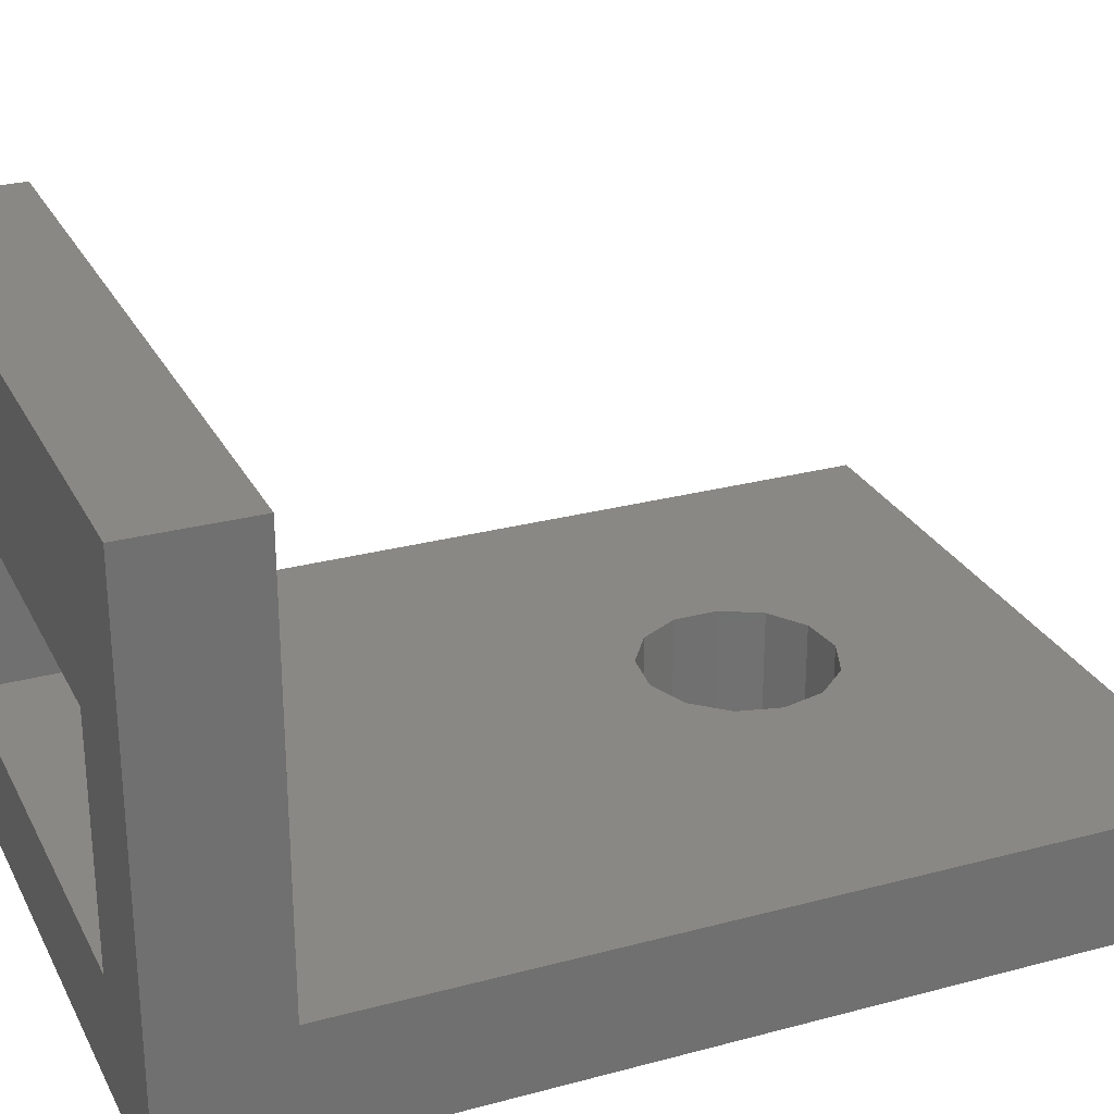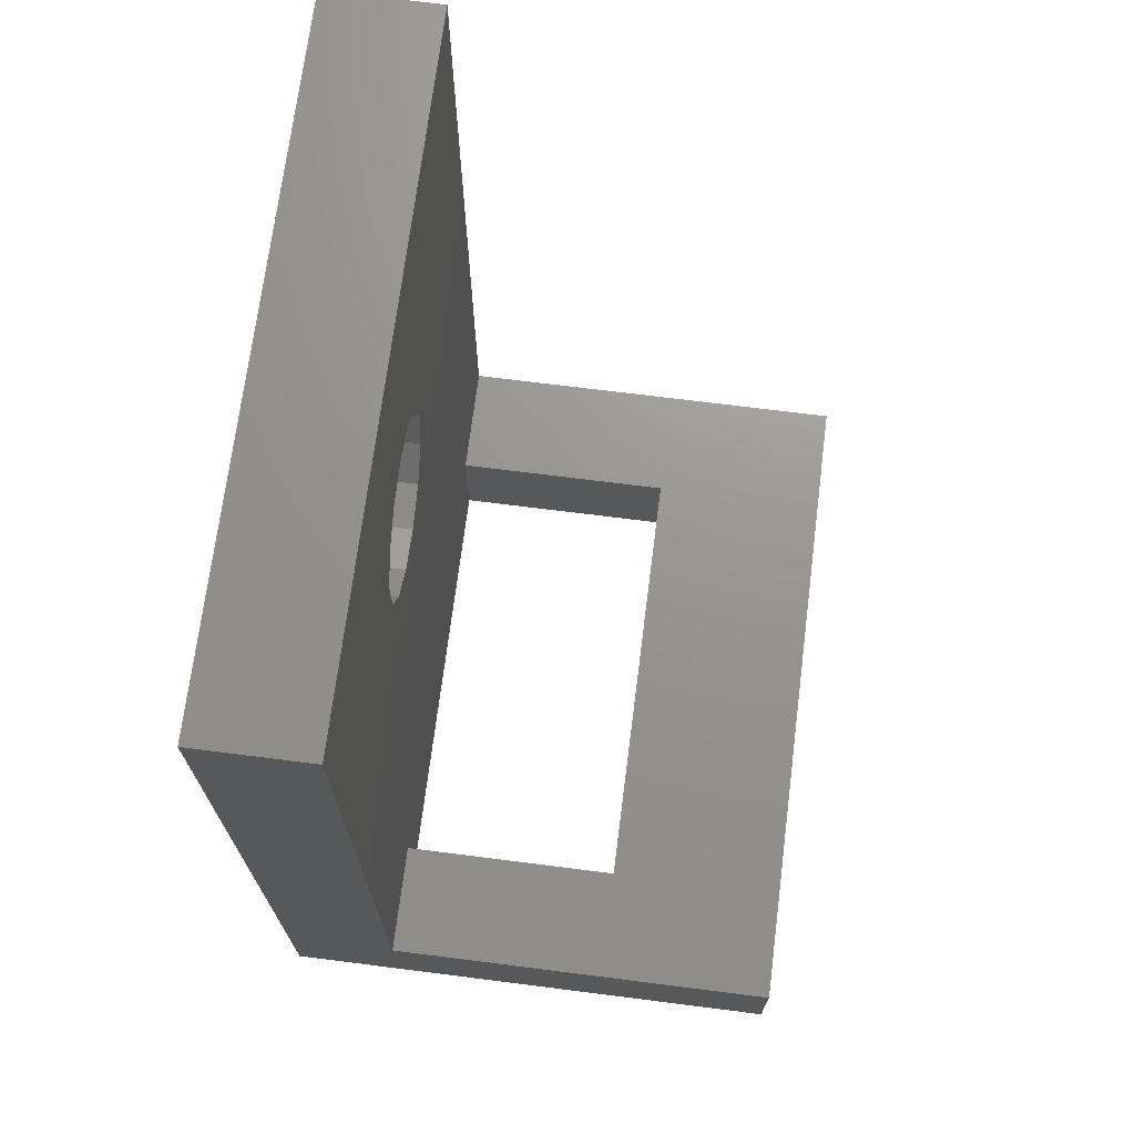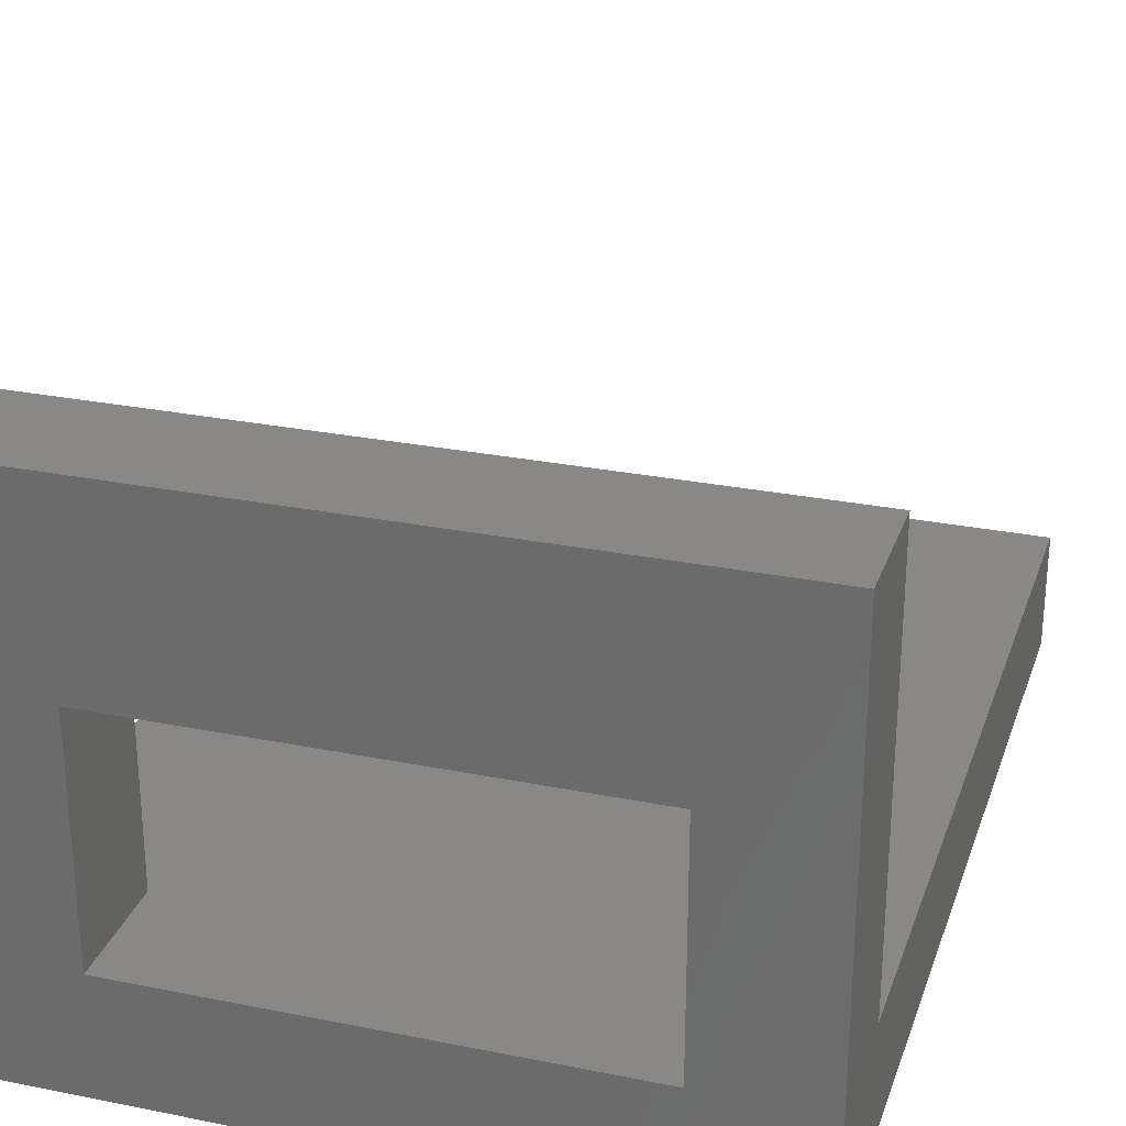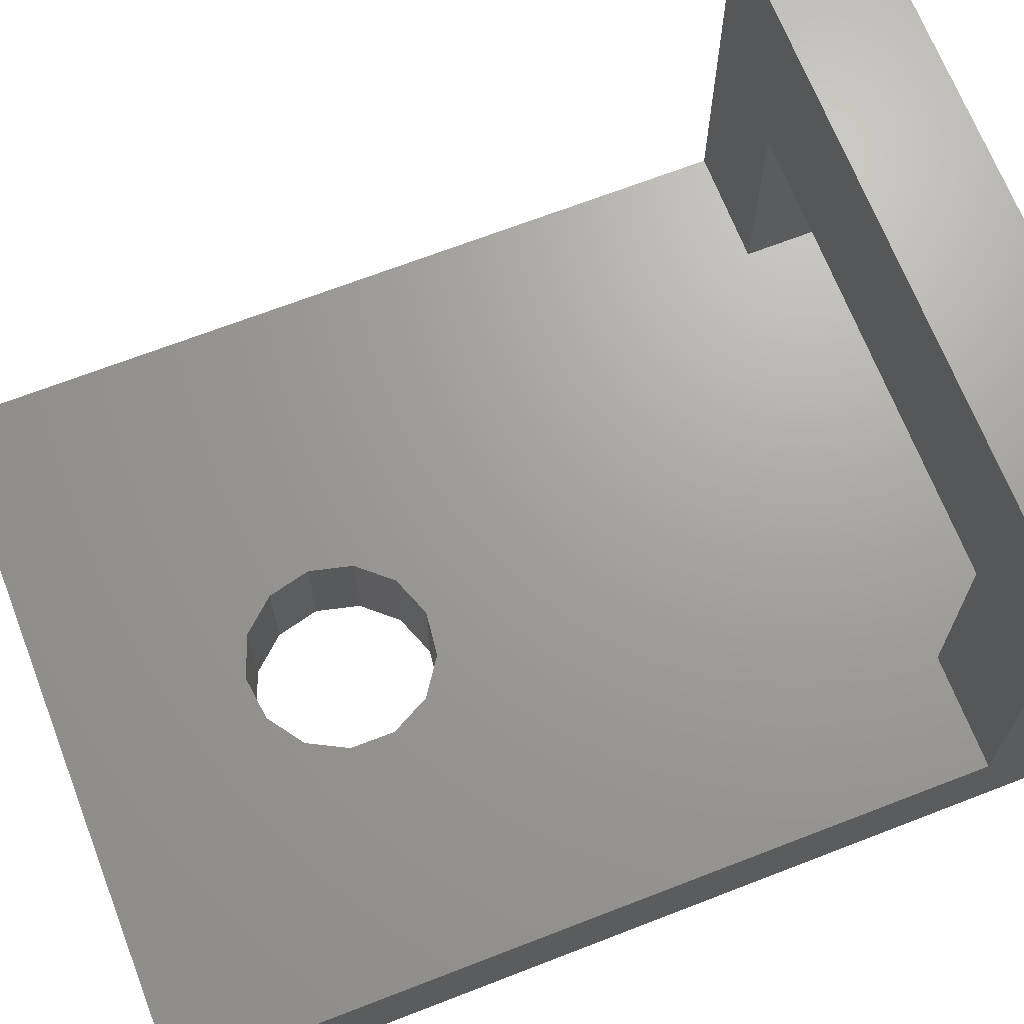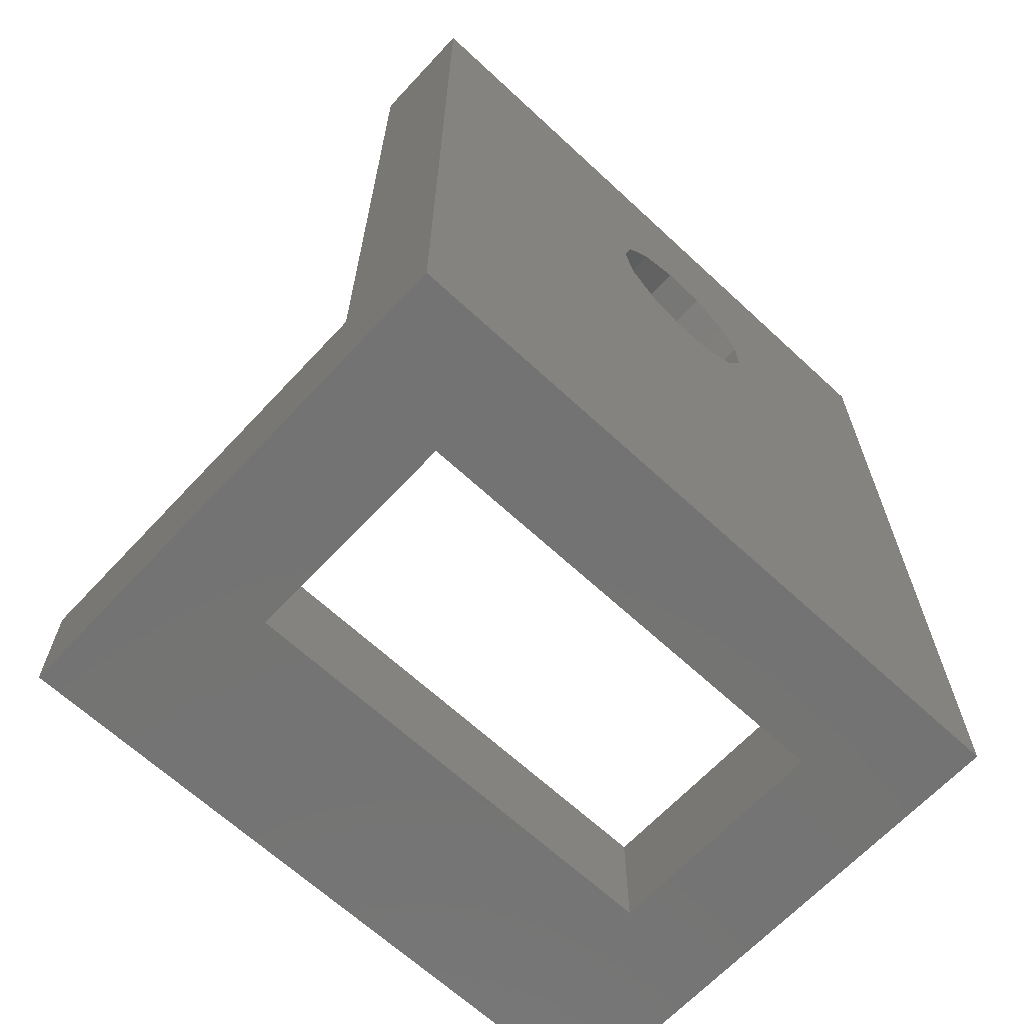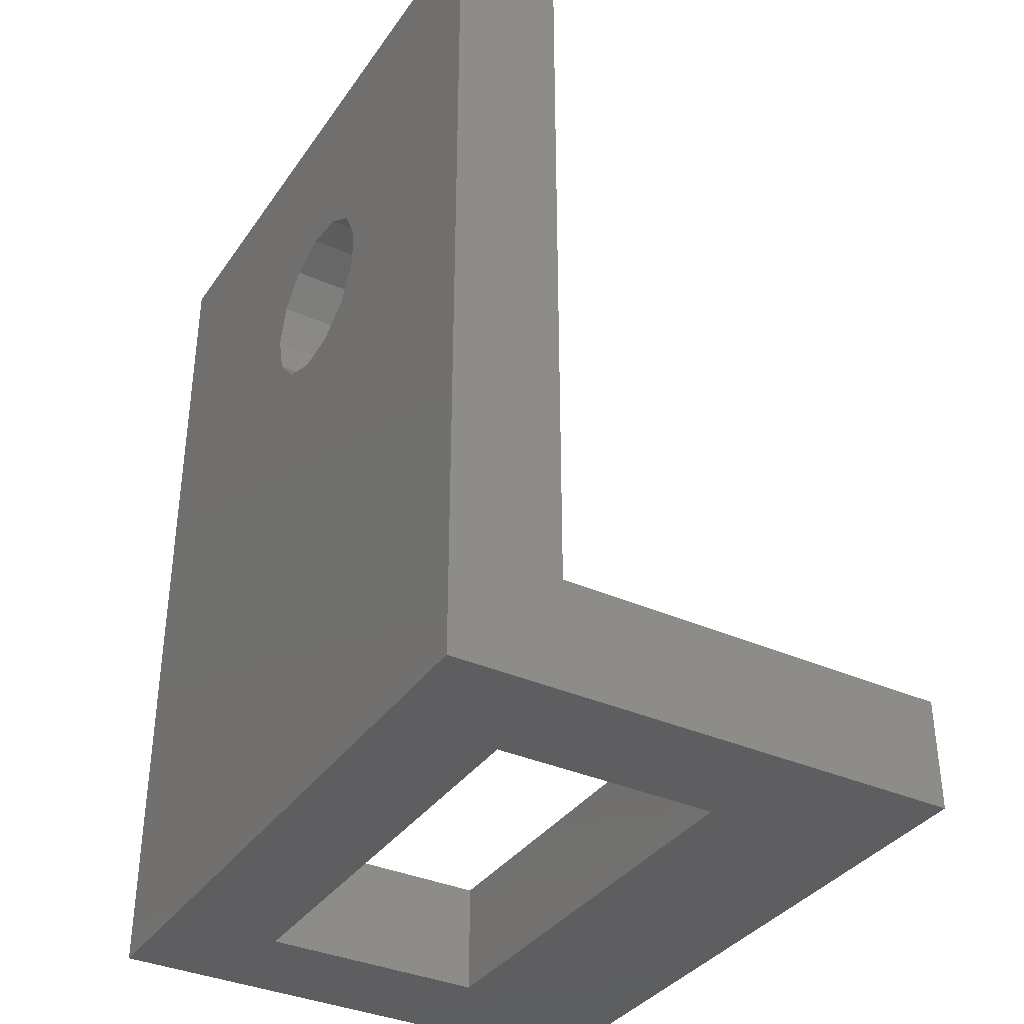
<metadata>
{"format":"stl","ext":"stl","renderer":"f3d","projection":"perspective","resolution":1024,"background":"white","views":[{"elev":27.2,"azim":67.5,"up":"+Z"},{"elev":70.8,"azim":-82.8,"up":"+Y"},{"elev":27.6,"azim":17.1,"up":"+Z"},{"elev":68.4,"azim":-111.2,"up":"+Z"},{"elev":-65.7,"azim":137.0,"up":"+Y"},{"elev":-36.0,"azim":-120.3,"up":"+Y"}]}
</metadata>
<code>
# stl→obj: 46 verts, 96 faces
v 0 40 5
v 0 40 0
v 0 5 5
v 0 0 23
v 0 0 0
v 0 5 23
v 30 0 23
v 25 0 15
v 30 0 0
v 5 0 5
v 5 0 15
v 25 0 5
v 10.12 27.04 0
v 10.12 28.96 0
v 30 40 0
v 17.54 26.14 0
v 11.01 25.35 0
v 14.48 24.03 0
v 12.58 24.26 0
v 16.27 24.71 0
v 18 28 0
v 17.54 29.86 0
v 16.27 31.29 0
v 14.48 31.97 0
v 12.58 31.74 0
v 11.01 30.65 0
v 5 5 15
v 5 5 5
v 30 5 23
v 30 5 5
v 25 5 15
v 25 5 5
v 30 40 5
v 12.58 24.26 5
v 11.01 25.35 5
v 14.48 31.97 5
v 11.01 30.65 5
v 10.12 28.96 5
v 12.58 31.74 5
v 16.27 31.29 5
v 17.54 29.86 5
v 14.48 24.03 5
v 17.54 26.14 5
v 18 28 5
v 16.27 24.71 5
v 10.12 27.04 5
f 1 2 3
f 4 3 5
f 6 3 4
f 3 2 5
f 7 4 8
f 9 10 5
f 11 4 5
f 4 11 8
f 11 5 10
f 7 8 9
f 8 12 9
f 12 10 9
f 2 13 5
f 14 13 2
f 15 9 16
f 13 17 5
f 18 9 5
f 19 5 17
f 18 5 19
f 9 20 16
f 20 9 18
f 15 16 21
f 15 21 22
f 15 22 23
f 15 24 2
f 23 24 15
f 24 25 2
f 25 26 2
f 26 14 2
f 27 28 3
f 29 30 31
f 30 32 31
f 29 31 6
f 31 27 6
f 27 3 6
f 7 6 4
f 7 29 6
f 29 7 30
f 15 30 9
f 33 30 15
f 30 7 9
f 11 28 27
f 11 10 28
f 12 28 10
f 12 32 28
f 28 34 35
f 33 1 36
f 37 1 38
f 1 39 36
f 39 1 37
f 33 36 40
f 33 40 41
f 28 32 42
f 33 43 30
f 43 32 30
f 44 33 41
f 32 43 45
f 43 33 44
f 32 45 42
f 28 42 34
f 28 35 3
f 3 46 1
f 35 46 3
f 46 38 1
f 8 27 31
f 8 11 27
f 32 8 31
f 32 12 8
f 1 15 2
f 1 33 15
f 46 14 38
f 46 13 14
f 38 26 37
f 38 14 26
f 21 43 44
f 21 16 43
f 18 34 42
f 18 19 34
f 13 46 35
f 17 13 35
f 19 35 34
f 19 17 35
f 20 42 45
f 20 18 42
f 22 21 44
f 41 22 44
f 36 23 40
f 36 24 23
f 16 45 43
f 16 20 45
f 23 22 41
f 40 23 41
f 37 25 39
f 37 26 25
f 39 24 36
f 39 25 24

</code>
